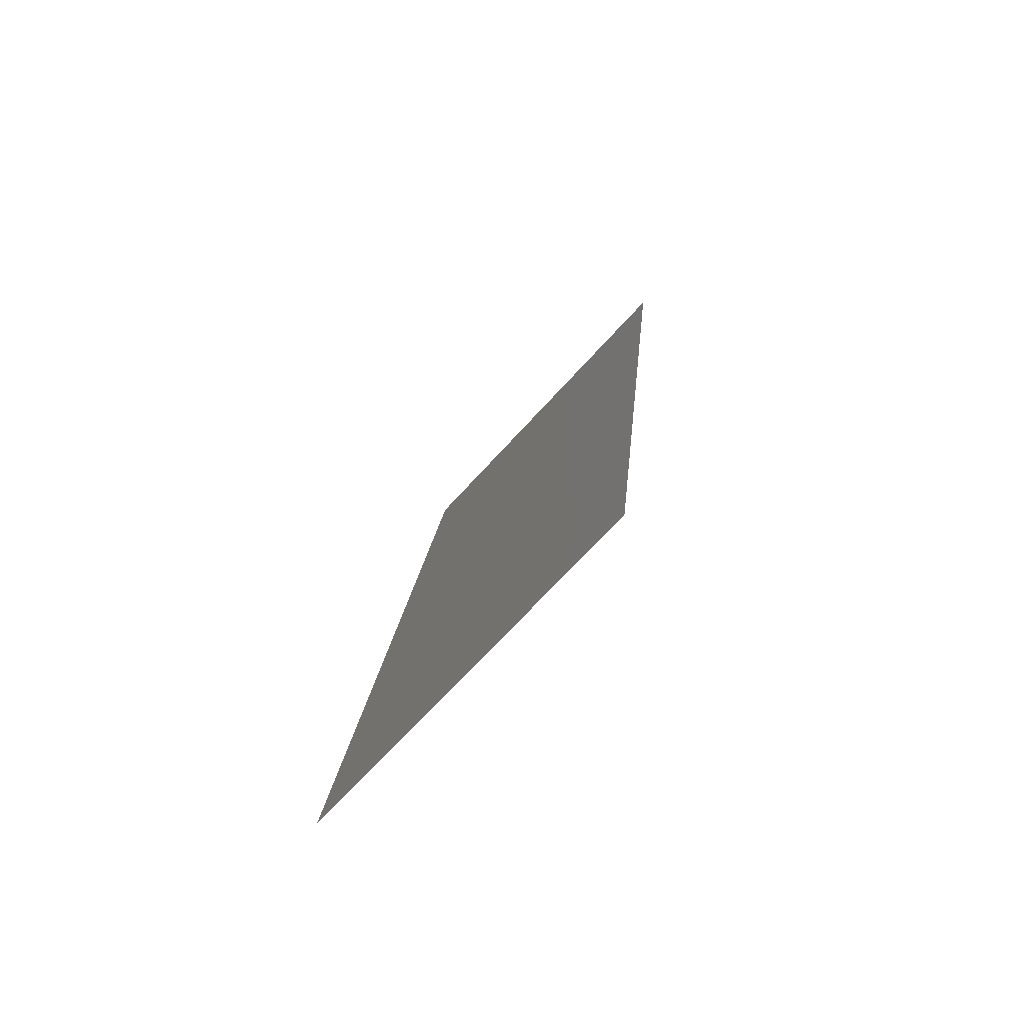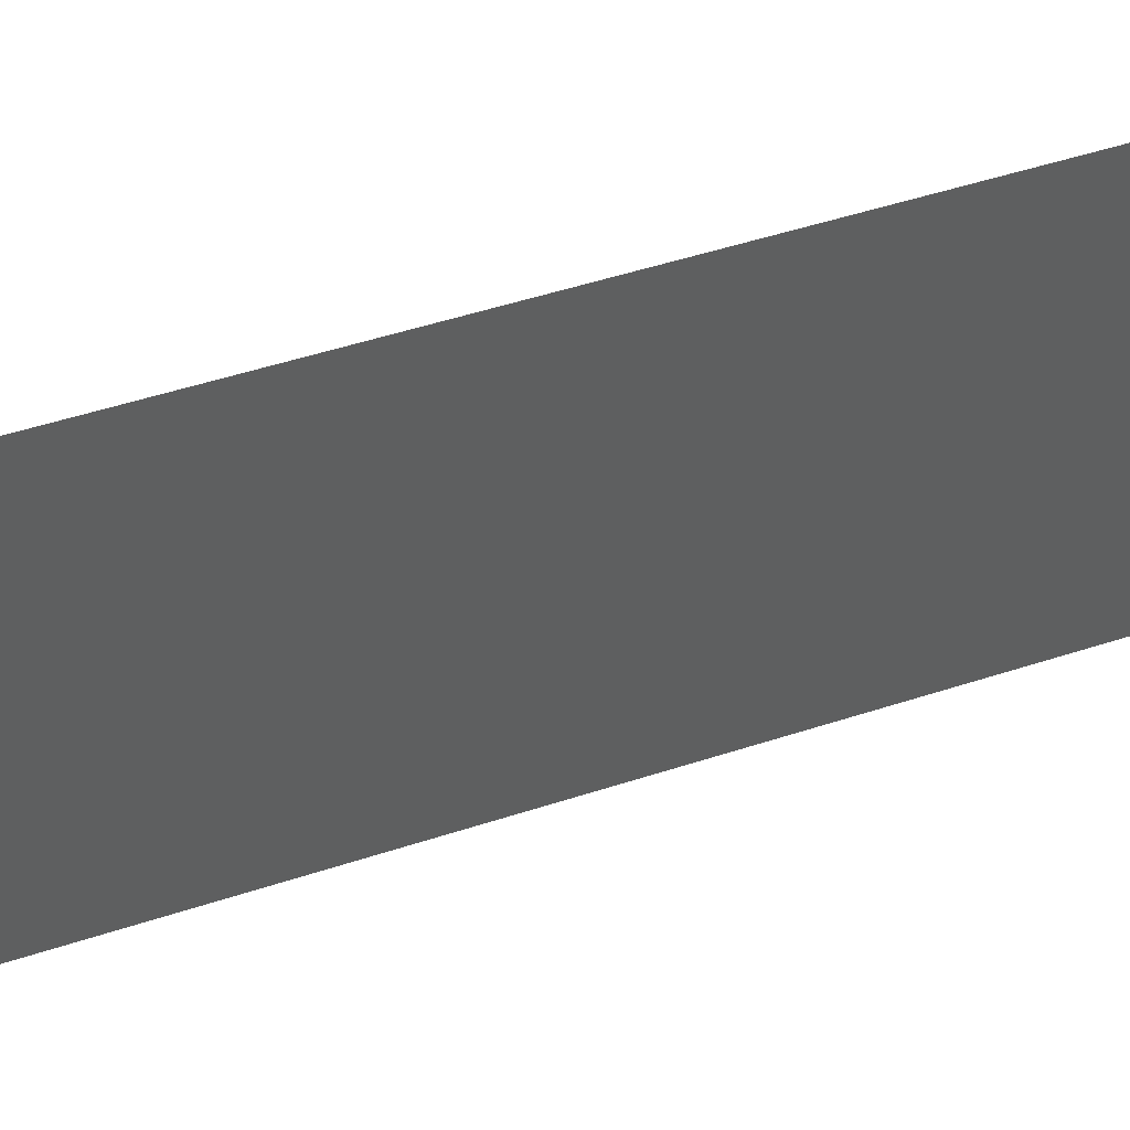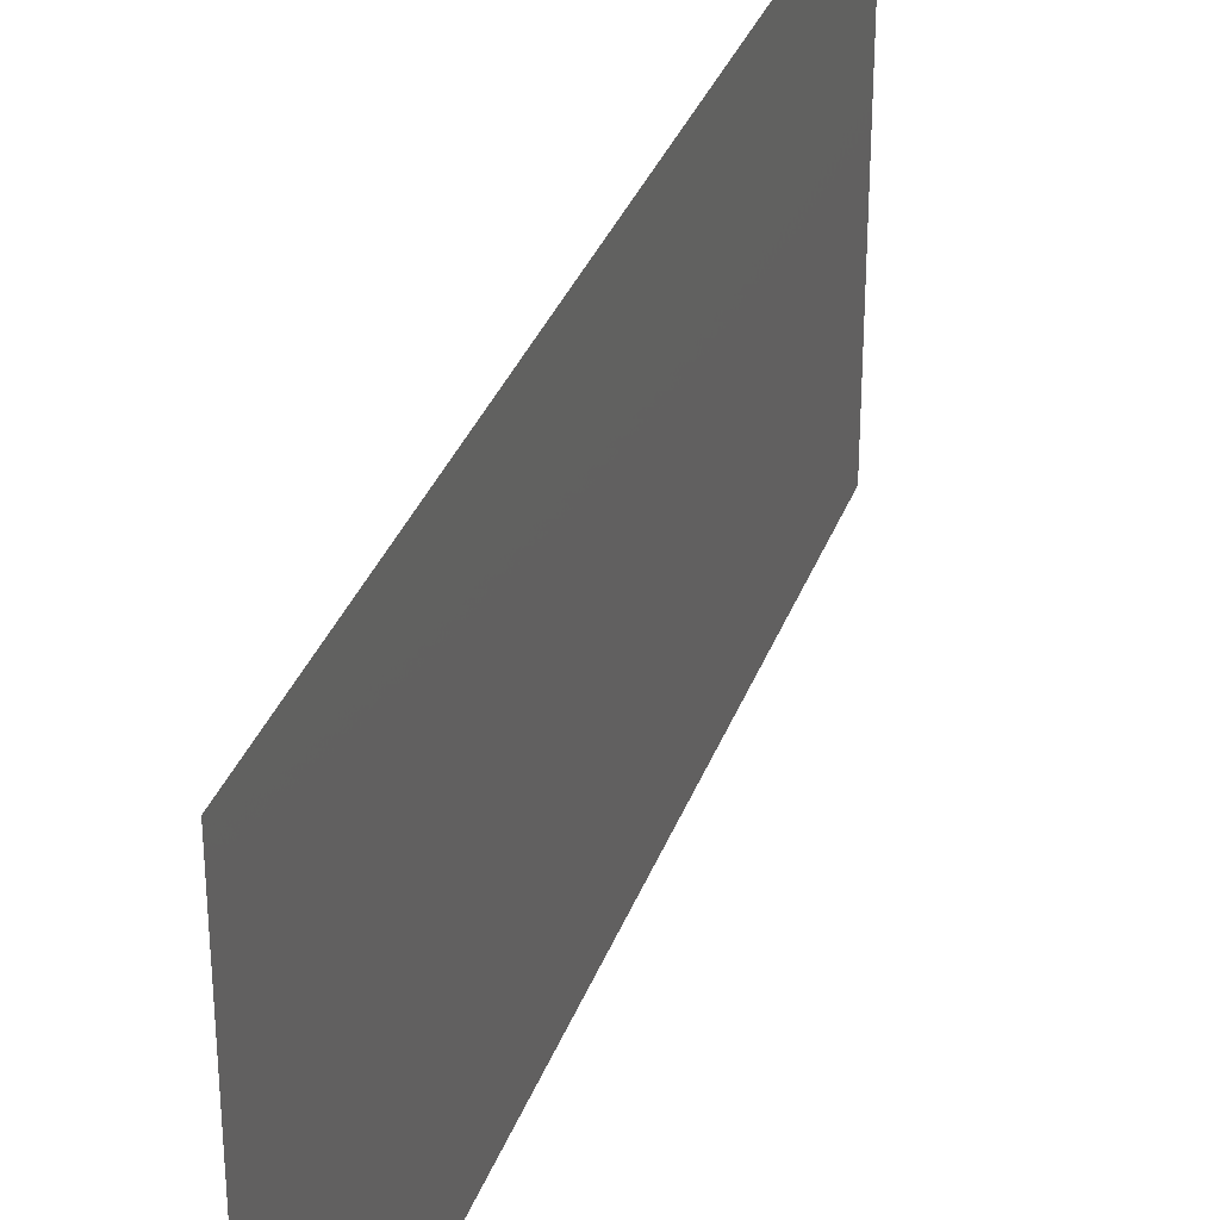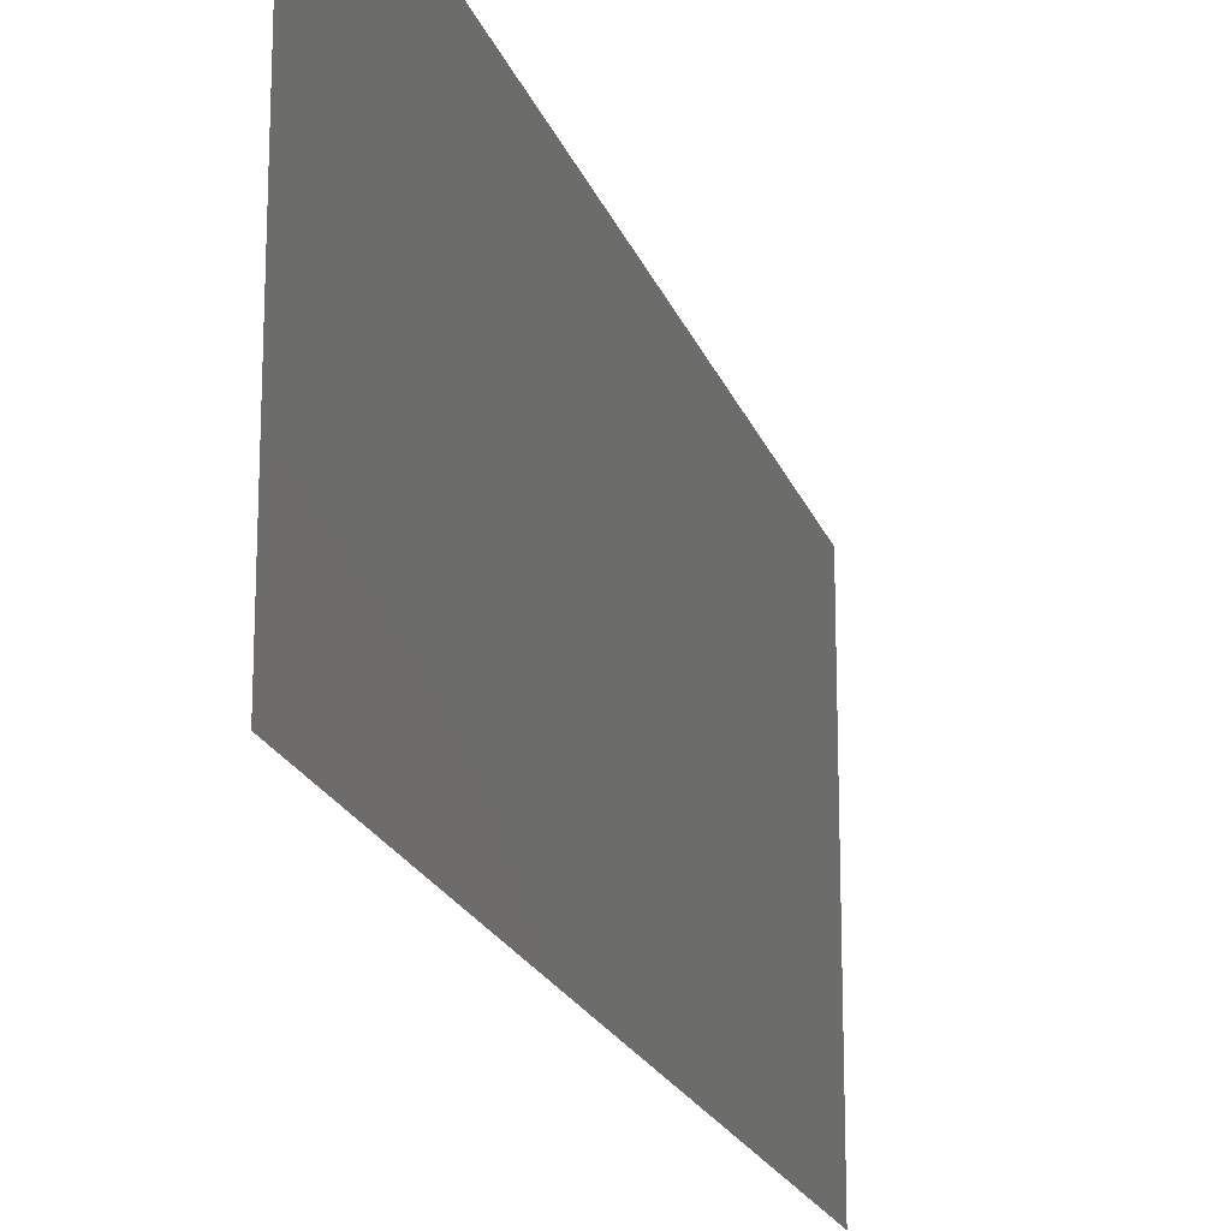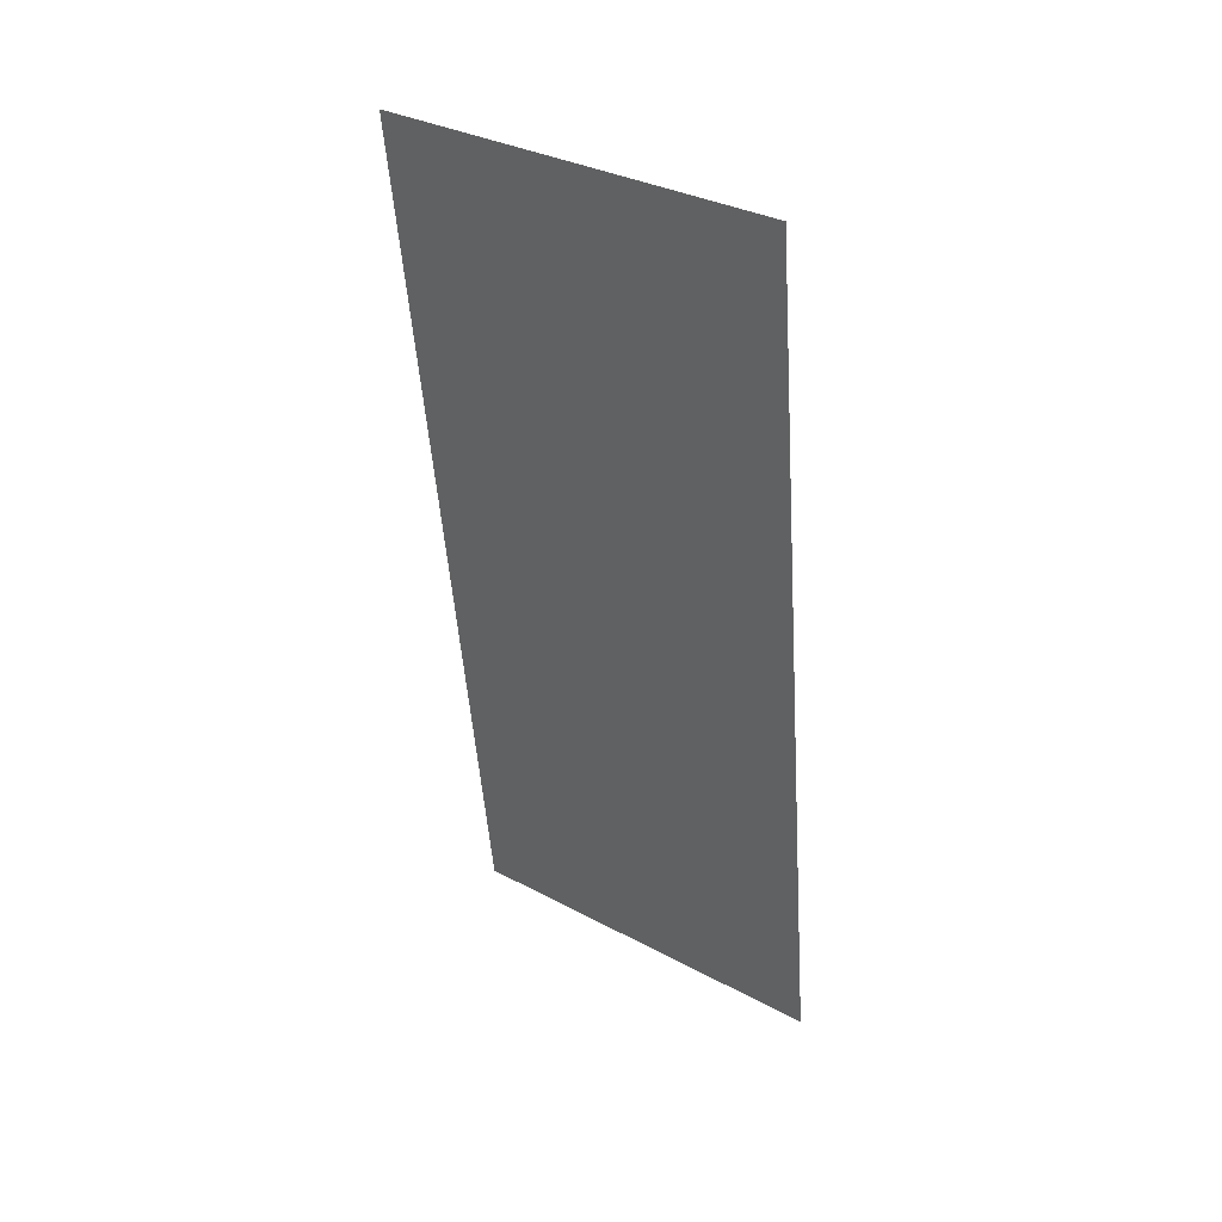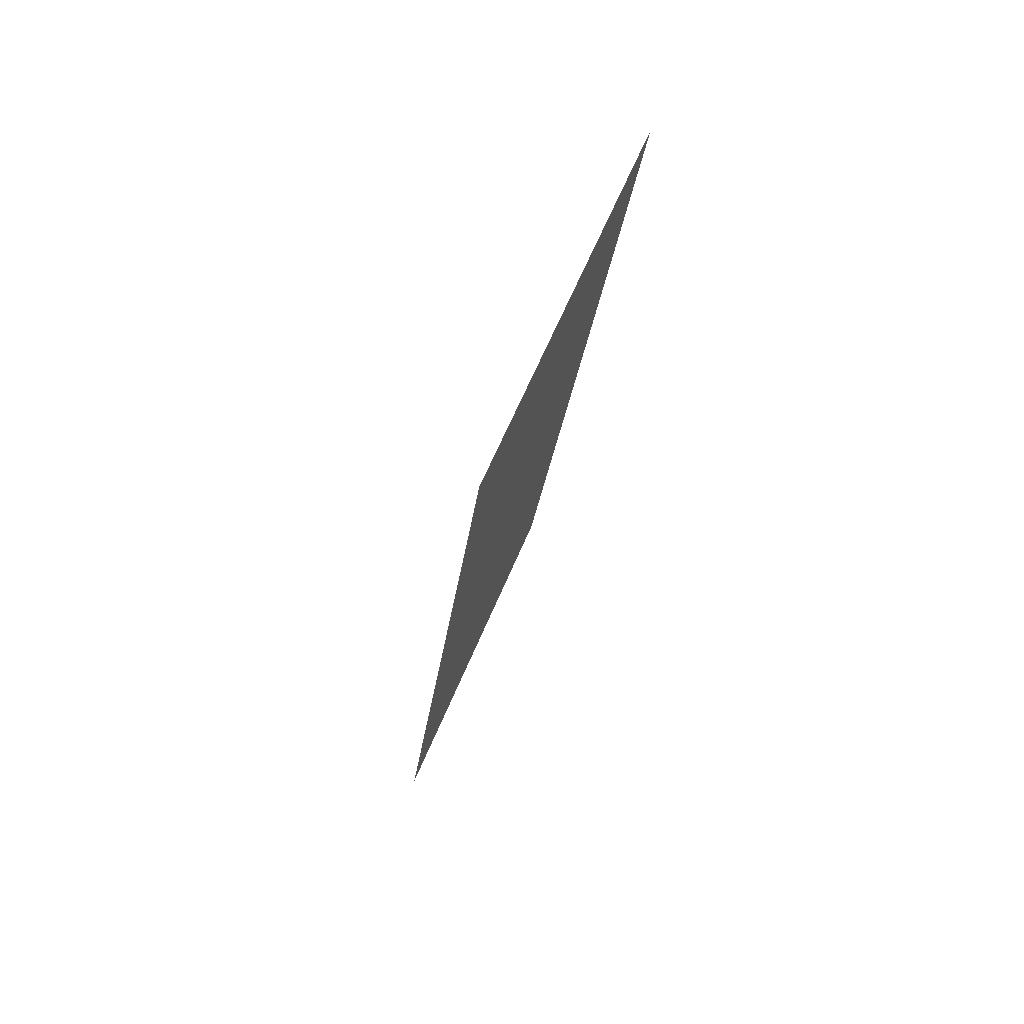
<metadata>
{"format":"stl","ext":"stl","renderer":"f3d","projection":"perspective","resolution":1024,"background":"white","views":[{"elev":-67.6,"azim":138.1,"up":"+Y"},{"elev":50.1,"azim":77.0,"up":"+Z"},{"elev":33.3,"azim":25.1,"up":"+Z"},{"elev":-19.6,"azim":-157.2,"up":"+Z"},{"elev":33.8,"azim":-54.1,"up":"+Y"},{"elev":63.4,"azim":-157.3,"up":"+Y"}]}
</metadata>
<code>
# stl→obj: 18 verts, 22 faces
v 0.002553 0.04568 0.02
v 0.003575 0.03711 0.01169
v 0.002553 0.04568 0.01
v 0.008 0 0
v 0.006978 0.008569 0.008312
v 0.008 0 0.01
v 0.003915 0.03426 0.02
v 0.006638 0.01142 0
v 0.005276 0.02284 0
v 0.00591 0.01753 0.009767
v 0.005276 0.02284 0.02
v 0.004652 0.02807 0.01029
v 0.003915 0.03426 0
v 0.006638 0.01142 0.02
v 0.007354 0.00542 0.015
v 0.003199 0.04026 0.005
v 0.002553 0.04568 0
v 0.008 0 0.02
f 1 2 3
f 4 5 6
f 7 2 1
f 8 5 4
f 9 10 8
f 11 12 7
f 11 10 12
f 12 10 9
f 13 12 9
f 14 10 11
f 14 15 5
f 13 16 2
f 13 2 12
f 14 5 10
f 17 16 13
f 18 15 14
f 12 2 7
f 10 5 8
f 3 16 17
f 6 15 18
f 5 15 6
f 2 16 3

</code>
